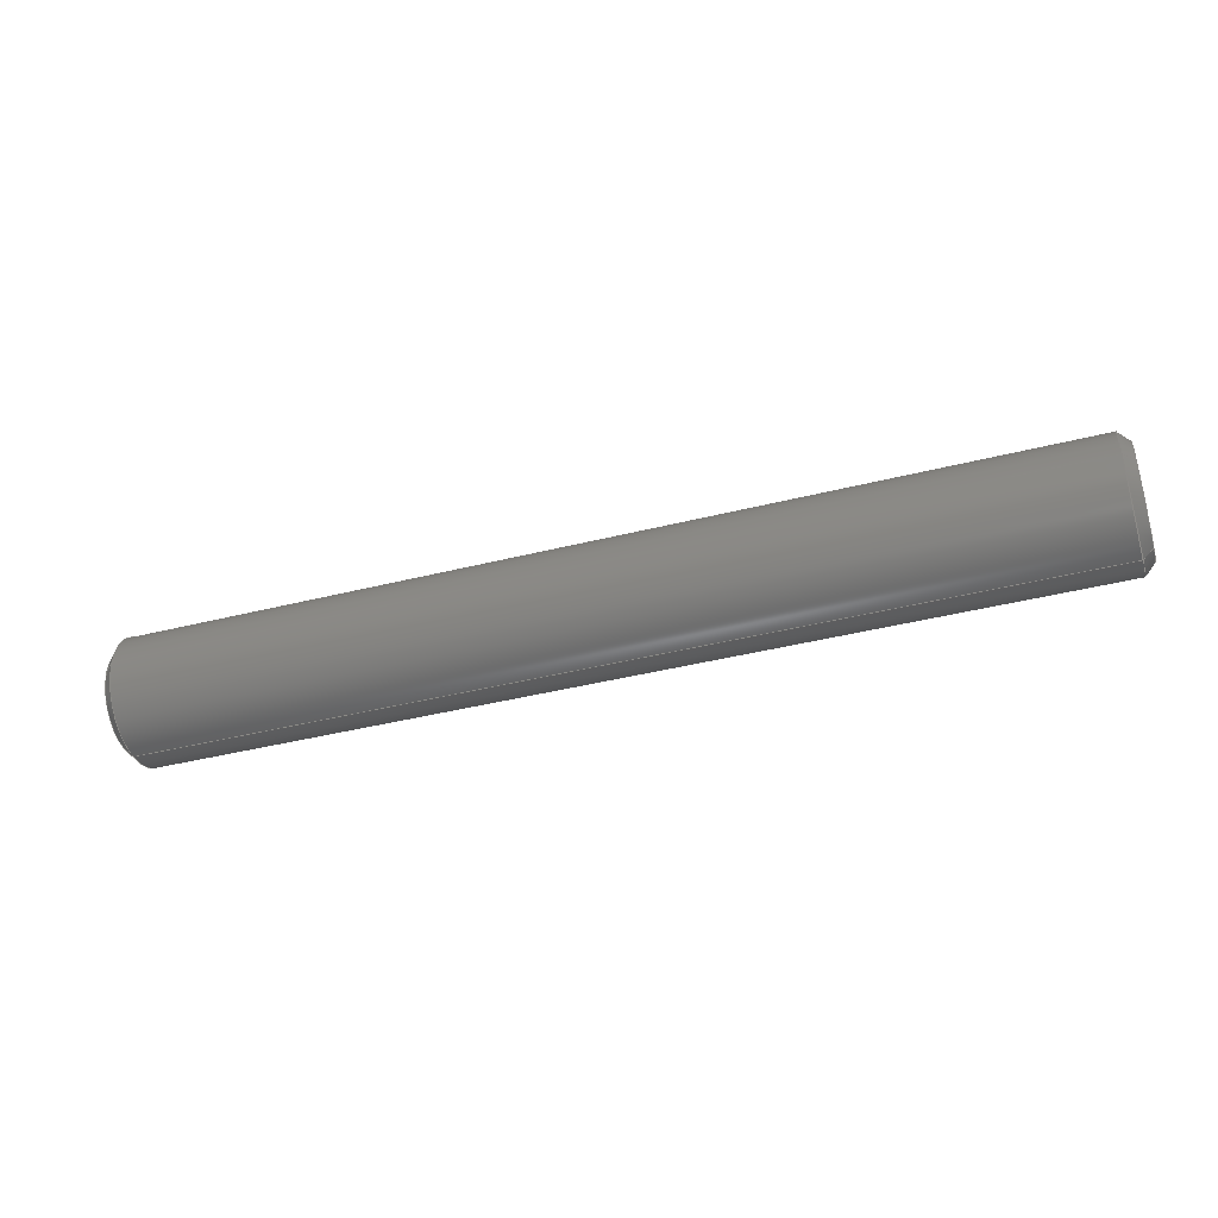
<metadata>
{"format":"step","ext":"stp","renderer":"f3d","projection":"perspective","resolution":1024,"background":"white","views":[{"elev":-40.2,"azim":17.3,"up":"+Y"}]}
</metadata>
<code>
ISO-10303-21;
DATA;
#1=CARTESIAN_POINT('POINT1',(-25.8,-7.348e-16,6)
   );
#2=VERTEX_POINT('VERTEX1',#1);
#3=CARTESIAN_POINT('POINT2',(-26.8,-6.123e-16,5)
   );
#4=VERTEX_POINT('VERTEX2',#3);
#5=CARTESIAN_POINT('POS1',(-30.8,-1.225e-16,1));
#6=DIRECTION('DIR1',(-0.7071,8.659e-17,
   -0.7071));
#7=VECTOR('VEC1',#6,1);
#8=LINE('STRAIGHT1',#5,#7);
#9=EDGE_CURVE('EDGE1',#2,#4,#8,.T.);
#10=ORIENTED_EDGE('COEDGE1',*,*,#9,.F.);
#11=CARTESIAN_POINT('POINT3',(-25.8,6,-1.102e-15
   ));
#12=VERTEX_POINT('VERTEX3',#11);
#13=CARTESIAN_POINT('POS2',(-25.8,-4.441e-16,
   -8.882e-16));
#14=DIRECTION('DIR2',(1,0,0));
#15=DIRECTION('DIR3',(0,1,-3.566e-17));
#16=AXIS2_PLACEMENT_3D('AXIS1',#13,#14,#15);
#17=CIRCLE('ELLIPSE1',#16,6);
#18=EDGE_CURVE('EDGE2',#12,#2,#17,.T.);
#19=ORIENTED_EDGE('COEDGE2',*,*,#18,.F.);
#20=CARTESIAN_POINT('POINT4',(-26.8,5,-9.8e-15
   ));
#21=VERTEX_POINT('VERTEX4',#20);
#22=CARTESIAN_POINT('POS3',(-26.8,5,-9.8e-15))
   ;
#23=DIRECTION('DIR4',(0.7071,0.7071,
   6.15e-15));
#24=VECTOR('VEC2',#23,1);
#25=LINE('STRAIGHT2',#22,#24);
#26=EDGE_CURVE('EDGE3',#21,#12,#25,.T.);
#27=ORIENTED_EDGE('COEDGE3',*,*,#26,.F.);
#28=CARTESIAN_POINT('POS4',(-26.8,-2.22e-16,
   -4.441e-16));
#29=DIRECTION('DIR5',(1,0,0));
#30=DIRECTION('DIR6',(0,1,-9.487e-17));
#31=AXIS2_PLACEMENT_3D('AXIS2',#28,#29,#30);
#32=CIRCLE('ELLIPSE2',#31,5);
#33=EDGE_CURVE('EDGE4',#21,#4,#32,.T.);
#34=ORIENTED_EDGE('COEDGE4',*,*,#33,.T.);
#35=EDGE_LOOP('NONE',(#10,#19,#27,#34));
#36=FACE_BOUND('LOOP1',#35,.T.);
#37=CARTESIAN_POINT('POS5',(-30.8,0,0));
#38=DIRECTION('DIR7',(1,0,0));
#39=DIRECTION('DIR8',(0,0,1));
#40=AXIS2_PLACEMENT_3D('AXIS3',#37,#38,#39);
#41=CONICAL_SURFACE('CONE_SURF1',#40,1,0.7854);
#42=ADVANCED_FACE('FACE1',(#36),#41,.T.);
#43=ORIENTED_EDGE('COEDGE5',*,*,#33,.F.);
#44=CARTESIAN_POINT('POINT5',(-26.8,6.123e-16,-5
   ));
#45=VERTEX_POINT('VERTEX5',#44);
#46=CARTESIAN_POINT('POS6',(-26.8,-2.22e-16,
   -6.661e-16));
#47=DIRECTION('DIR9',(1,0,0));
#48=DIRECTION('DIR10',(0,-1,1.945e-16));
#49=AXIS2_PLACEMENT_3D('AXIS4',#46,#47,#48);
#50=CIRCLE('ELLIPSE3',#49,5);
#51=EDGE_CURVE('EDGE5',#45,#21,#50,.T.);
#52=ORIENTED_EDGE('COEDGE6',*,*,#51,.F.);
#53=CARTESIAN_POINT('POINT6',(-26.8,-5,3.062e-16
   ));
#54=VERTEX_POINT('VERTEX6',#53);
#55=EDGE_CURVE('EDGE6',#54,#45,#50,.T.);
#56=ORIENTED_EDGE('COEDGE7',*,*,#55,.F.);
#57=EDGE_CURVE('EDGE7',#4,#54,#32,.T.);
#58=ORIENTED_EDGE('COEDGE8',*,*,#57,.F.);
#59=EDGE_LOOP('NONE',(#43,#52,#56,#58));
#60=FACE_BOUND('LOOP1',#59,.T.);
#61=CARTESIAN_POINT('POS7',(-26.8,0,0));
#62=DIRECTION('DIR11',(1,0,0));
#63=DIRECTION('DIR12',(0,1,0));
#64=AXIS2_PLACEMENT_3D('AXIS5',#61,#62,#63);
#65=PLANE('PLANE1',#64);
#66=ADVANCED_FACE('FACE2',(#60),#65,.F.);
#67=ORIENTED_EDGE('COEDGE9',*,*,#9,.T.);
#68=ORIENTED_EDGE('COEDGE10',*,*,#57,.T.);
#69=CARTESIAN_POINT('POINT7',(-25.8,-6,3.674e-16
   ));
#70=VERTEX_POINT('VERTEX7',#69);
#71=CARTESIAN_POINT('POS8',(-26.8,-5,3.062e-16))
   ;
#72=DIRECTION('DIR13',(0.7071,-0.7071,
   4.33e-17));
#73=VECTOR('VEC3',#72,1);
#74=LINE('STRAIGHT3',#71,#73);
#75=EDGE_CURVE('EDGE8',#54,#70,#74,.T.);
#76=ORIENTED_EDGE('COEDGE11',*,*,#75,.T.);
#77=EDGE_CURVE('EDGE9',#2,#70,#17,.T.);
#78=ORIENTED_EDGE('COEDGE12',*,*,#77,.F.);
#79=EDGE_LOOP('NONE',(#67,#68,#76,#78));
#80=FACE_BOUND('LOOP1',#79,.T.);
#81=ADVANCED_FACE('FACE3',(#80),#41,.T.);
#82=CARTESIAN_POINT('POINT8',(62.2,7.348e-16,6))
   ;
#83=VERTEX_POINT('VERTEX8',#82);
#84=CARTESIAN_POINT('POS9',(-26.8,7.348e-16,6));
#85=DIRECTION('DIR14',(1,0,0));
#86=VECTOR('VEC4',#85,1);
#87=LINE('STRAIGHT4',#84,#86);
#88=EDGE_CURVE('EDGE10',#2,#83,#87,.T.);
#89=ORIENTED_EDGE('COEDGE13',*,*,#88,.T.);
#90=CARTESIAN_POINT('POINT9',(62.2,6,-1.102e-15)
   );
#91=VERTEX_POINT('VERTEX9',#90);
#92=CARTESIAN_POINT('POS10',(62.2,-4.441e-16,
   -8.882e-16));
#93=DIRECTION('DIR15',(1,0,0));
#94=DIRECTION('DIR16',(0,1,-3.566e-17));
#95=AXIS2_PLACEMENT_3D('AXIS6',#92,#93,#94);
#96=CIRCLE('ELLIPSE4',#95,6);
#97=EDGE_CURVE('EDGE11',#91,#83,#96,.T.);
#98=ORIENTED_EDGE('COEDGE14',*,*,#97,.F.);
#99=CARTESIAN_POINT('POS11',(-25.8,6,-1.102e-15)
   );
#100=DIRECTION('DIR17',(1,0,0));
#101=VECTOR('VEC5',#100,1);
#102=LINE('STRAIGHT5',#99,#101);
#103=EDGE_CURVE('EDGE12',#12,#91,#102,.T.);
#104=ORIENTED_EDGE('COEDGE15',*,*,#103,.F.);
#105=ORIENTED_EDGE('COEDGE16',*,*,#18,.T.);
#106=EDGE_LOOP('NONE',(#89,#98,#104,#105));
#107=FACE_BOUND('LOOP1',#106,.T.);
#108=CARTESIAN_POINT('POS12',(-26.8,0,0));
#109=DIRECTION('DIR18',(1,0,0));
#110=DIRECTION('DIR19',(0,0,1));
#111=AXIS2_PLACEMENT_3D('AXIS7',#108,#109,#110);
#112=CYLINDRICAL_SURFACE('CONE_SURF2',#111,6);
#113=ADVANCED_FACE('FACE4',(#107),#112,.T.);
#114=CARTESIAN_POINT('POINT10',(-25.8,7.348e-16,
   -6));
#115=VERTEX_POINT('VERTEX10',#114);
#116=CARTESIAN_POINT('POS13',(-30.8,1.225e-16,-1
   ));
#117=DIRECTION('DIR20',(0.7071,8.659e-17,
   -0.7071));
#118=VECTOR('VEC6',#117,1);
#119=LINE('STRAIGHT6',#116,#118);
#120=EDGE_CURVE('EDGE13',#45,#115,#119,.T.);
#121=ORIENTED_EDGE('COEDGE17',*,*,#120,.F.);
#122=ORIENTED_EDGE('COEDGE18',*,*,#51,.T.);
#123=ORIENTED_EDGE('COEDGE19',*,*,#26,.T.);
#124=CARTESIAN_POINT('POS14',(-25.8,-4.441e-16,
   4.441e-16));
#125=DIRECTION('DIR21',(1,0,0));
#126=DIRECTION('DIR22',(0,-1,-1.278e-17));
#127=AXIS2_PLACEMENT_3D('AXIS8',#124,#125,#126);
#128=CIRCLE('ELLIPSE5',#127,6);
#129=EDGE_CURVE('EDGE14',#115,#12,#128,.T.);
#130=ORIENTED_EDGE('COEDGE20',*,*,#129,.F.);
#131=EDGE_LOOP('NONE',(#121,#122,#123,#130));
#132=FACE_BOUND('LOOP1',#131,.T.);
#133=CARTESIAN_POINT('POS15',(-30.8,0,0));
#134=DIRECTION('DIR23',(1,0,0));
#135=DIRECTION('DIR24',(0,0,1));
#136=AXIS2_PLACEMENT_3D('AXIS9',#133,#134,#135);
#137=CONICAL_SURFACE('CONE_SURF3',#136,1,0.7854);
#138=ADVANCED_FACE('FACE5',(#132),#137,.T.);
#139=ORIENTED_EDGE('COEDGE21',*,*,#120,.T.);
#140=EDGE_CURVE('EDGE15',#70,#115,#128,.T.);
#141=ORIENTED_EDGE('COEDGE22',*,*,#140,.F.);
#142=ORIENTED_EDGE('COEDGE23',*,*,#75,.F.);
#143=ORIENTED_EDGE('COEDGE24',*,*,#55,.T.);
#144=EDGE_LOOP('NONE',(#139,#141,#142,#143));
#145=FACE_BOUND('LOOP1',#144,.T.);
#146=ADVANCED_FACE('FACE6',(#145),#137,.T.);
#147=ORIENTED_EDGE('COEDGE25',*,*,#88,.F.);
#148=ORIENTED_EDGE('COEDGE26',*,*,#77,.T.);
#149=CARTESIAN_POINT('POINT11',(62.2,-6,
   3.674e-16));
#150=VERTEX_POINT('VERTEX11',#149);
#151=CARTESIAN_POINT('POS16',(-25.8,-6,3.674e-16
   ));
#152=DIRECTION('DIR25',(1,0,1.514e-17));
#153=VECTOR('VEC7',#152,1);
#154=LINE('STRAIGHT7',#151,#153);
#155=EDGE_CURVE('EDGE16',#70,#150,#154,.T.);
#156=ORIENTED_EDGE('COEDGE27',*,*,#155,.T.);
#157=EDGE_CURVE('EDGE17',#83,#150,#96,.T.);
#158=ORIENTED_EDGE('COEDGE28',*,*,#157,.F.);
#159=EDGE_LOOP('NONE',(#147,#148,#156,#158));
#160=FACE_BOUND('LOOP1',#159,.T.);
#161=ADVANCED_FACE('FACE7',(#160),#112,.T.);
#162=CARTESIAN_POINT('POINT12',(63.2,6.123e-16,5
   ));
#163=VERTEX_POINT('VERTEX12',#162);
#164=CARTESIAN_POINT('POS17',(67.2,1.225e-16,1))
   ;
#165=DIRECTION('DIR26',(0.7071,-8.659e-17,
   -0.7071));
#166=VECTOR('VEC8',#165,1);
#167=LINE('STRAIGHT8',#164,#166);
#168=EDGE_CURVE('EDGE18',#83,#163,#167,.T.);
#169=ORIENTED_EDGE('COEDGE29',*,*,#168,.T.);
#170=CARTESIAN_POINT('POINT13',(63.2,5,
   -9.8e-15));
#171=VERTEX_POINT('VERTEX13',#170);
#172=CARTESIAN_POINT('POS18',(63.2,-2.22e-16,
   -4.441e-16));
#173=DIRECTION('DIR27',(1,1.421e-15,
   -1.348e-31));
#174=DIRECTION('DIR28',(-1.421e-15,1,
   -9.487e-17));
#175=AXIS2_PLACEMENT_3D('AXIS10',#172,#173,#174);
#176=CIRCLE('ELLIPSE6',#175,5);
#177=EDGE_CURVE('EDGE19',#171,#163,#176,.T.);
#178=ORIENTED_EDGE('COEDGE30',*,*,#177,.F.);
#179=CARTESIAN_POINT('POS19',(63.2,5,-9.8e-15)
   );
#180=DIRECTION('DIR29',(-0.7071,0.7071,
   6.15e-15));
#181=VECTOR('VEC9',#180,1);
#182=LINE('STRAIGHT9',#179,#181);
#183=EDGE_CURVE('EDGE20',#171,#91,#182,.T.);
#184=ORIENTED_EDGE('COEDGE31',*,*,#183,.T.);
#185=ORIENTED_EDGE('COEDGE32',*,*,#97,.T.);
#186=EDGE_LOOP('NONE',(#169,#178,#184,#185));
#187=FACE_BOUND('LOOP1',#186,.T.);
#188=CARTESIAN_POINT('POS20',(67.2,0,0));
#189=DIRECTION('DIR30',(-1,0,0));
#190=DIRECTION('DIR31',(0,0,1));
#191=AXIS2_PLACEMENT_3D('AXIS11',#188,#189,#190);
#192=CONICAL_SURFACE('CONE_SURF4',#191,1,0.7854);
#193=ADVANCED_FACE('FACE8',(#187),#192,.T.);
#194=CARTESIAN_POINT('POINT14',(62.2,-7.348e-16,
   -6));
#195=VERTEX_POINT('VERTEX14',#194);
#196=CARTESIAN_POINT('POS21',(-26.8,-7.348e-16,
   -6));
#197=DIRECTION('DIR32',(-1,0,0));
#198=VECTOR('VEC10',#197,1);
#199=LINE('STRAIGHT10',#196,#198);
#200=EDGE_CURVE('EDGE21',#195,#115,#199,.T.);
#201=ORIENTED_EDGE('COEDGE33',*,*,#200,.T.);
#202=ORIENTED_EDGE('COEDGE34',*,*,#129,.T.);
#203=ORIENTED_EDGE('COEDGE35',*,*,#103,.T.);
#204=CARTESIAN_POINT('POS22',(62.2,-4.441e-16,
   4.441e-16));
#205=DIRECTION('DIR33',(1,0,0));
#206=DIRECTION('DIR34',(0,-1,-1.278e-17));
#207=AXIS2_PLACEMENT_3D('AXIS12',#204,#205,#206);
#208=CIRCLE('ELLIPSE7',#207,6);
#209=EDGE_CURVE('EDGE22',#195,#91,#208,.T.);
#210=ORIENTED_EDGE('COEDGE36',*,*,#209,.F.);
#211=EDGE_LOOP('NONE',(#201,#202,#203,#210));
#212=FACE_BOUND('LOOP1',#211,.T.);
#213=CARTESIAN_POINT('POS23',(-26.8,0,0));
#214=DIRECTION('DIR35',(1,0,0));
#215=DIRECTION('DIR36',(0,0,1));
#216=AXIS2_PLACEMENT_3D('AXIS13',#213,#214,#215);
#217=CYLINDRICAL_SURFACE('CONE_SURF5',#216,6);
#218=ADVANCED_FACE('FACE9',(#212),#217,.T.);
#219=ORIENTED_EDGE('COEDGE37',*,*,#200,.F.);
#220=EDGE_CURVE('EDGE23',#150,#195,#208,.T.);
#221=ORIENTED_EDGE('COEDGE38',*,*,#220,.F.);
#222=ORIENTED_EDGE('COEDGE39',*,*,#155,.F.);
#223=ORIENTED_EDGE('COEDGE40',*,*,#140,.T.);
#224=EDGE_LOOP('NONE',(#219,#221,#222,#223));
#225=FACE_BOUND('LOOP1',#224,.T.);
#226=ADVANCED_FACE('FACE10',(#225),#217,.T.);
#227=ORIENTED_EDGE('COEDGE41',*,*,#168,.F.);
#228=ORIENTED_EDGE('COEDGE42',*,*,#157,.T.);
#229=CARTESIAN_POINT('POINT15',(63.2,-5,
   3.062e-16));
#230=VERTEX_POINT('VERTEX15',#229);
#231=CARTESIAN_POINT('POS24',(63.2,-5,3.062e-16)
   );
#232=DIRECTION('DIR37',(-0.7071,-0.7071,
   4.33e-17));
#233=VECTOR('VEC11',#232,1);
#234=LINE('STRAIGHT11',#231,#233);
#235=EDGE_CURVE('EDGE24',#230,#150,#234,.T.);
#236=ORIENTED_EDGE('COEDGE43',*,*,#235,.F.);
#237=EDGE_CURVE('EDGE25',#163,#230,#176,.T.);
#238=ORIENTED_EDGE('COEDGE44',*,*,#237,.F.);
#239=EDGE_LOOP('NONE',(#227,#228,#236,#238));
#240=FACE_BOUND('LOOP1',#239,.T.);
#241=ADVANCED_FACE('FACE11',(#240),#192,.T.);
#242=ORIENTED_EDGE('COEDGE45',*,*,#177,.T.);
#243=ORIENTED_EDGE('COEDGE46',*,*,#237,.T.);
#244=CARTESIAN_POINT('POINT16',(63.2,-6.123e-16,
   -5));
#245=VERTEX_POINT('VERTEX16',#244);
#246=CARTESIAN_POINT('POS25',(63.2,-2.22e-16,
   -6.661e-16));
#247=DIRECTION('DIR38',(1,-1.421e-15,
   2.763e-31));
#248=DIRECTION('DIR39',(-1.421e-15,-1,
   1.945e-16));
#249=AXIS2_PLACEMENT_3D('AXIS14',#246,#247,#248);
#250=CIRCLE('ELLIPSE8',#249,5);
#251=EDGE_CURVE('EDGE26',#230,#245,#250,.T.);
#252=ORIENTED_EDGE('COEDGE47',*,*,#251,.T.);
#253=EDGE_CURVE('EDGE27',#245,#171,#250,.T.);
#254=ORIENTED_EDGE('COEDGE48',*,*,#253,.T.);
#255=EDGE_LOOP('NONE',(#242,#243,#252,#254));
#256=FACE_BOUND('LOOP1',#255,.T.);
#257=CARTESIAN_POINT('POS26',(63.2,0,0));
#258=DIRECTION('DIR40',(1,0,0));
#259=DIRECTION('DIR41',(0,1,0));
#260=AXIS2_PLACEMENT_3D('AXIS15',#257,#258,#259);
#261=PLANE('PLANE2',#260);
#262=ADVANCED_FACE('FACE12',(#256),#261,.T.);
#263=CARTESIAN_POINT('POS27',(67.2,-1.225e-16,-1
   ));
#264=DIRECTION('DIR42',(-0.7071,-8.659e-17,
   -0.7071));
#265=VECTOR('VEC12',#264,1);
#266=LINE('STRAIGHT12',#263,#265);
#267=EDGE_CURVE('EDGE28',#245,#195,#266,.T.);
#268=ORIENTED_EDGE('COEDGE49',*,*,#267,.T.);
#269=ORIENTED_EDGE('COEDGE50',*,*,#209,.T.);
#270=ORIENTED_EDGE('COEDGE51',*,*,#183,.F.);
#271=ORIENTED_EDGE('COEDGE52',*,*,#253,.F.);
#272=EDGE_LOOP('NONE',(#268,#269,#270,#271));
#273=FACE_BOUND('LOOP1',#272,.T.);
#274=CARTESIAN_POINT('POS28',(67.2,0,0));
#275=DIRECTION('DIR43',(-1,0,0));
#276=DIRECTION('DIR44',(0,0,1));
#277=AXIS2_PLACEMENT_3D('AXIS16',#274,#275,#276);
#278=CONICAL_SURFACE('CONE_SURF6',#277,1,0.7854);
#279=ADVANCED_FACE('FACE13',(#273),#278,.T.);
#280=ORIENTED_EDGE('COEDGE53',*,*,#267,.F.);
#281=ORIENTED_EDGE('COEDGE54',*,*,#251,.F.);
#282=ORIENTED_EDGE('COEDGE55',*,*,#235,.T.);
#283=ORIENTED_EDGE('COEDGE56',*,*,#220,.T.);
#284=EDGE_LOOP('NONE',(#280,#281,#282,#283));
#285=FACE_BOUND('LOOP1',#284,.T.);
#286=ADVANCED_FACE('FACE14',(#285),#278,.T.);
#287=CLOSED_SHELL('SHELL1',(#42,#66,#81,#113,#138,#146,#161,#193,#218,
   #226,#241,#262,#279,#286));
#288=MANIFOLD_SOLID_BREP('LUMP1',#287);
#289=ADVANCED_BREP_SHAPE_REPRESENTATION('BODY0',(#288),#290);
#290=(GEOMETRIC_REPRESENTATION_CONTEXT(3) 
   GLOBAL_UNCERTAINTY_ASSIGNED_CONTEXT((#291)) 
   GLOBAL_UNIT_ASSIGNED_CONTEXT((#292,#293,#294)) REPRESENTATION_CONTEXT
   ('',''));
#291=UNCERTAINTY_MEASURE_WITH_UNIT(LENGTH_MEASURE(1e-06),#292,'','');
#292=(LENGTH_UNIT() NAMED_UNIT(*) SI_UNIT(.MILLI.,.METRE.));
#293=(NAMED_UNIT(*) PLANE_ANGLE_UNIT() SI_UNIT($,.RADIAN.));
#294=(NAMED_UNIT(*) SI_UNIT($,.STERADIAN.) SOLID_ANGLE_UNIT());
#295=APPLICATION_CONTEXT(
   'CONFIGURATION CONTROLLED 3D DESIGNS OF MECHANICAL PARTS AND 
ASSEMBLIES');
#296=APPLICATION_PROTOCOL_DEFINITION('INTERNATIONAL STANDARD',
   'config_control_design',1994,#295);
#297=MECHANICAL_CONTEXT('MECHANICAL_CONTEXT_NAME',#295,'mechanical');
#298=PRODUCT('PRODUCT_ID_1','PRODUCT_NAME_1','PRODUCT_DESCRIPTION',(#297
   ));
#299=PRODUCT_RELATED_PRODUCT_CATEGORY('detail',
   'PRODUCT_RELATED_PRODUCT_CATEGORY_DESCRIPTION',(#298));
#300=PERSON_AND_ORGANIZATION_ROLE('design_owner');
#301=CC_DESIGN_PERSON_AND_ORGANIZATION_ASSIGNMENT(#304,#300,(#298));
#302=PERSON('ID_1','PERSON_LAST_NAME','PERSON_FIRST_NAME',$,$,$);
#303=ORGANIZATION('ORGANIZATION_ID','ORGANIZATION_NAME',
   'ORGANIZATION_DESCRIPTION');
#304=PERSON_AND_ORGANIZATION(#302,#303);
#305=PRODUCT_DEFINITION_FORMATION_WITH_SPECIFIED_SOURCE(
   'PRODUCT_DEFINITION_FORMATION_ID',
   'PRODUCT_DEFINITION_FORMATION_DESCRIPTION',#298,.NOT_KNOWN.);
#306=PERSON_AND_ORGANIZATION_ROLE('creator');
#307=CC_DESIGN_PERSON_AND_ORGANIZATION_ASSIGNMENT(#310,#306,(#305));
#308=PERSON('ID_2','PERSON_LAST_NAME','PERSON_FIRST_NAME',$,$,$);
#309=ORGANIZATION('ORGANIZATION_ID','ORGANIZATION_NAME',
   'ORGANIZATION_DESCRIPTION');
#310=PERSON_AND_ORGANIZATION(#308,#309);
#311=PERSON_AND_ORGANIZATION_ROLE('part_supplier');
#312=CC_DESIGN_PERSON_AND_ORGANIZATION_ASSIGNMENT(#315,#311,(#305));
#313=PERSON('ID_3','PERSON_LAST_NAME','PERSON_FIRST_NAME',$,$,$);
#314=ORGANIZATION('ORGANIZATION_ID','ORGANIZATION_NAME',
   'ORGANIZATION_DESCRIPTION');
#315=PERSON_AND_ORGANIZATION(#313,#314);
#316=APPROVAL_STATUS('approved');
#317=APPROVAL(#316,'APPROVAL_LEVEL');
#318=CC_DESIGN_APPROVAL(#317,(#305));
#319=APPROVAL_ROLE('APPROVAL_ROLE');
#320=APPROVAL_PERSON_ORGANIZATION(#323,#317,#319);
#321=PERSON('ID_4','PERSON_LAST_NAME','PERSON_FIRST_NAME',$,$,$);
#322=ORGANIZATION('ORGANIZATION_ID','ORGANIZATION_NAME',
   'ORGANIZATION_DESCRIPTION');
#323=PERSON_AND_ORGANIZATION(#321,#322);
#324=APPROVAL_DATE_TIME(#328,#317);
#325=CALENDAR_DATE(1997,1,1);
#326=COORDINATED_UNIVERSAL_TIME_OFFSET(0,0,.AHEAD.);
#327=LOCAL_TIME(0,0,0,#326);
#328=DATE_AND_TIME(#325,#327);
#329=SECURITY_CLASSIFICATION_LEVEL('classified');
#330=SECURITY_CLASSIFICATION('SECURITY_CLASSIFICATION_NAME',
   'SECURITY_CLASSIFICATION_PURPOSE',#329);
#331=CC_DESIGN_SECURITY_CLASSIFICATION(#330,(#305));
#332=APPROVAL_STATUS('approved');
#333=APPROVAL(#332,'APPROVAL_LEVEL');
#334=CC_DESIGN_APPROVAL(#333,(#330));
#335=APPROVAL_ROLE('APPROVAL_ROLE');
#336=APPROVAL_PERSON_ORGANIZATION(#339,#333,#335);
#337=PERSON('ID_5','PERSON_LAST_NAME','PERSON_FIRST_NAME',$,$,$);
#338=ORGANIZATION('ORGANIZATION_ID','ORGANIZATION_NAME',
   'ORGANIZATION_DESCRIPTION');
#339=PERSON_AND_ORGANIZATION(#337,#338);
#340=APPROVAL_DATE_TIME(#344,#333);
#341=CALENDAR_DATE(1997,1,1);
#342=COORDINATED_UNIVERSAL_TIME_OFFSET(0,0,.AHEAD.);
#343=LOCAL_TIME(0,0,0,#342);
#344=DATE_AND_TIME(#341,#343);
#345=PERSON_AND_ORGANIZATION_ROLE('classification_officer');
#346=CC_DESIGN_PERSON_AND_ORGANIZATION_ASSIGNMENT(#349,#345,(#330));
#347=PERSON('ID_6','PERSON_LAST_NAME','PERSON_FIRST_NAME',$,$,$);
#348=ORGANIZATION('ORGANIZATION_ID','ORGANIZATION_NAME',
   'ORGANIZATION_DESCRIPTION');
#349=PERSON_AND_ORGANIZATION(#347,#348);
#350=DATE_TIME_ROLE('classification_date');
#351=CC_DESIGN_DATE_AND_TIME_ASSIGNMENT(#355,#350,(#330));
#352=CALENDAR_DATE(1997,1,1);
#353=COORDINATED_UNIVERSAL_TIME_OFFSET(0,0,.AHEAD.);
#354=LOCAL_TIME(0,0,0,#353);
#355=DATE_AND_TIME(#352,#354);
#356=DESIGN_CONTEXT('DESIGN_CONTEXT_NAME',#295,'design');
#357=PRODUCT_DEFINITION('PRODUCT_DEFINITION_ID',
   'PRODUCT_DEFINITION_DESCRIPTION',#305,#356);
#358=PERSON_AND_ORGANIZATION_ROLE('creator');
#359=CC_DESIGN_PERSON_AND_ORGANIZATION_ASSIGNMENT(#362,#358,(#357));
#360=PERSON('ID_7','PERSON_LAST_NAME','PERSON_FIRST_NAME',$,$,$);
#361=ORGANIZATION('ORGANIZATION_ID','ORGANIZATION_NAME',
   'ORGANIZATION_DESCRIPTION');
#362=PERSON_AND_ORGANIZATION(#360,#361);
#363=DATE_TIME_ROLE('creation_date');
#364=CC_DESIGN_DATE_AND_TIME_ASSIGNMENT(#368,#363,(#357));
#365=CALENDAR_DATE(1997,1,1);
#366=COORDINATED_UNIVERSAL_TIME_OFFSET(0,0,.AHEAD.);
#367=LOCAL_TIME(0,0,0,#366);
#368=DATE_AND_TIME(#365,#367);
#369=APPROVAL_STATUS('approved');
#370=APPROVAL(#369,'APPROVAL_LEVEL');
#371=CC_DESIGN_APPROVAL(#370,(#357));
#372=APPROVAL_ROLE('APPROVAL_ROLE');
#373=APPROVAL_PERSON_ORGANIZATION(#376,#370,#372);
#374=PERSON('ID_8','PERSON_LAST_NAME','PERSON_FIRST_NAME',$,$,$);
#375=ORGANIZATION('ORGANIZATION_ID','ORGANIZATION_NAME',
   'ORGANIZATION_DESCRIPTION');
#376=PERSON_AND_ORGANIZATION(#374,#375);
#377=APPROVAL_DATE_TIME(#381,#370);
#378=CALENDAR_DATE(1997,1,1);
#379=COORDINATED_UNIVERSAL_TIME_OFFSET(0,0,.AHEAD.);
#380=LOCAL_TIME(0,0,0,#379);
#381=DATE_AND_TIME(#378,#380);
#382=PRODUCT_DEFINITION_SHAPE('PRODUCT_DEFINITION_SHAPE_NAME',
   'PRODUCT_DEFINITION_SHAPE_DESCRIPTION',#357);
#383=SHAPE_DEFINITION_REPRESENTATION(#382,#289);
ENDSEC;
END-ISO-10303-21;
                
                  
               
                   
                    
     
                

</code>
